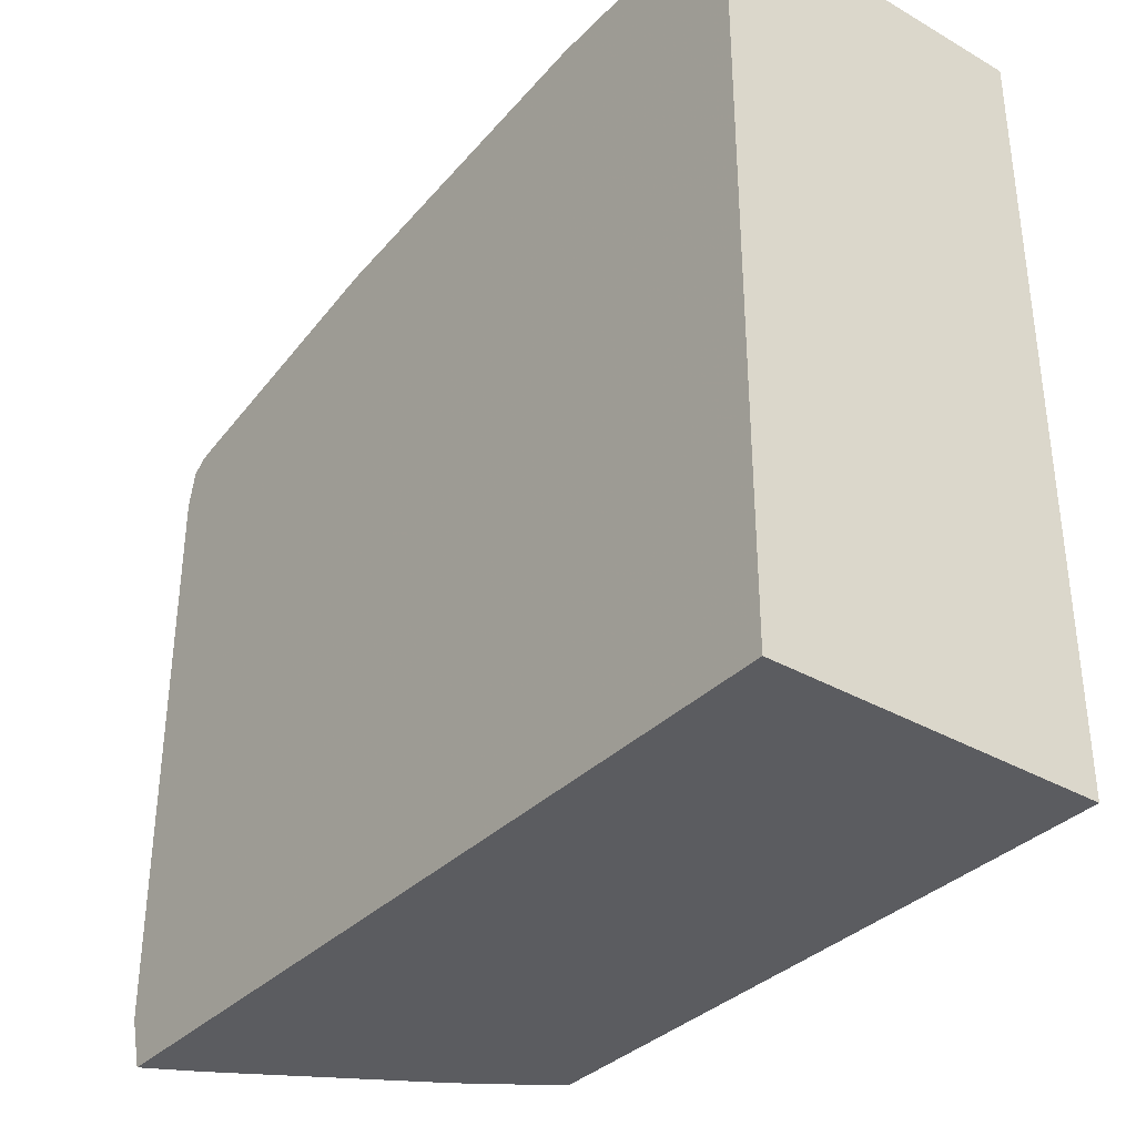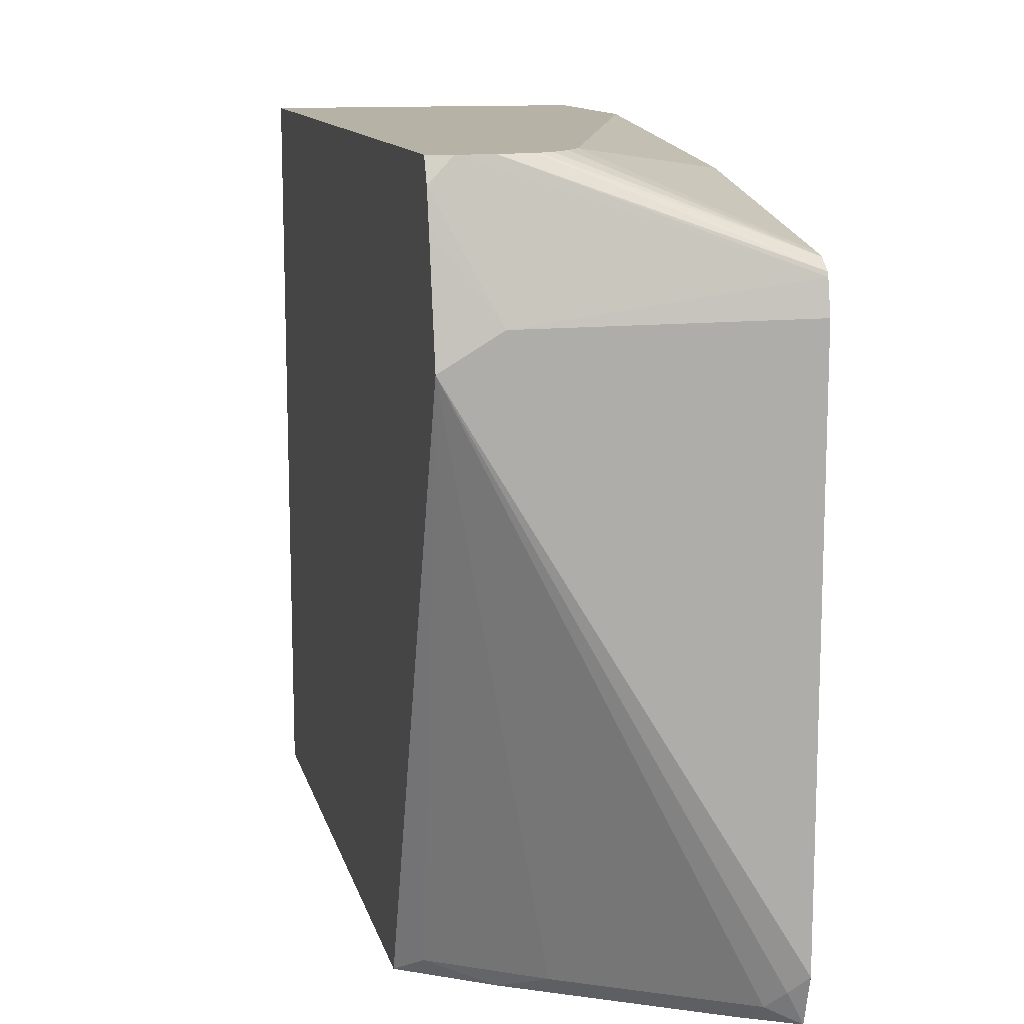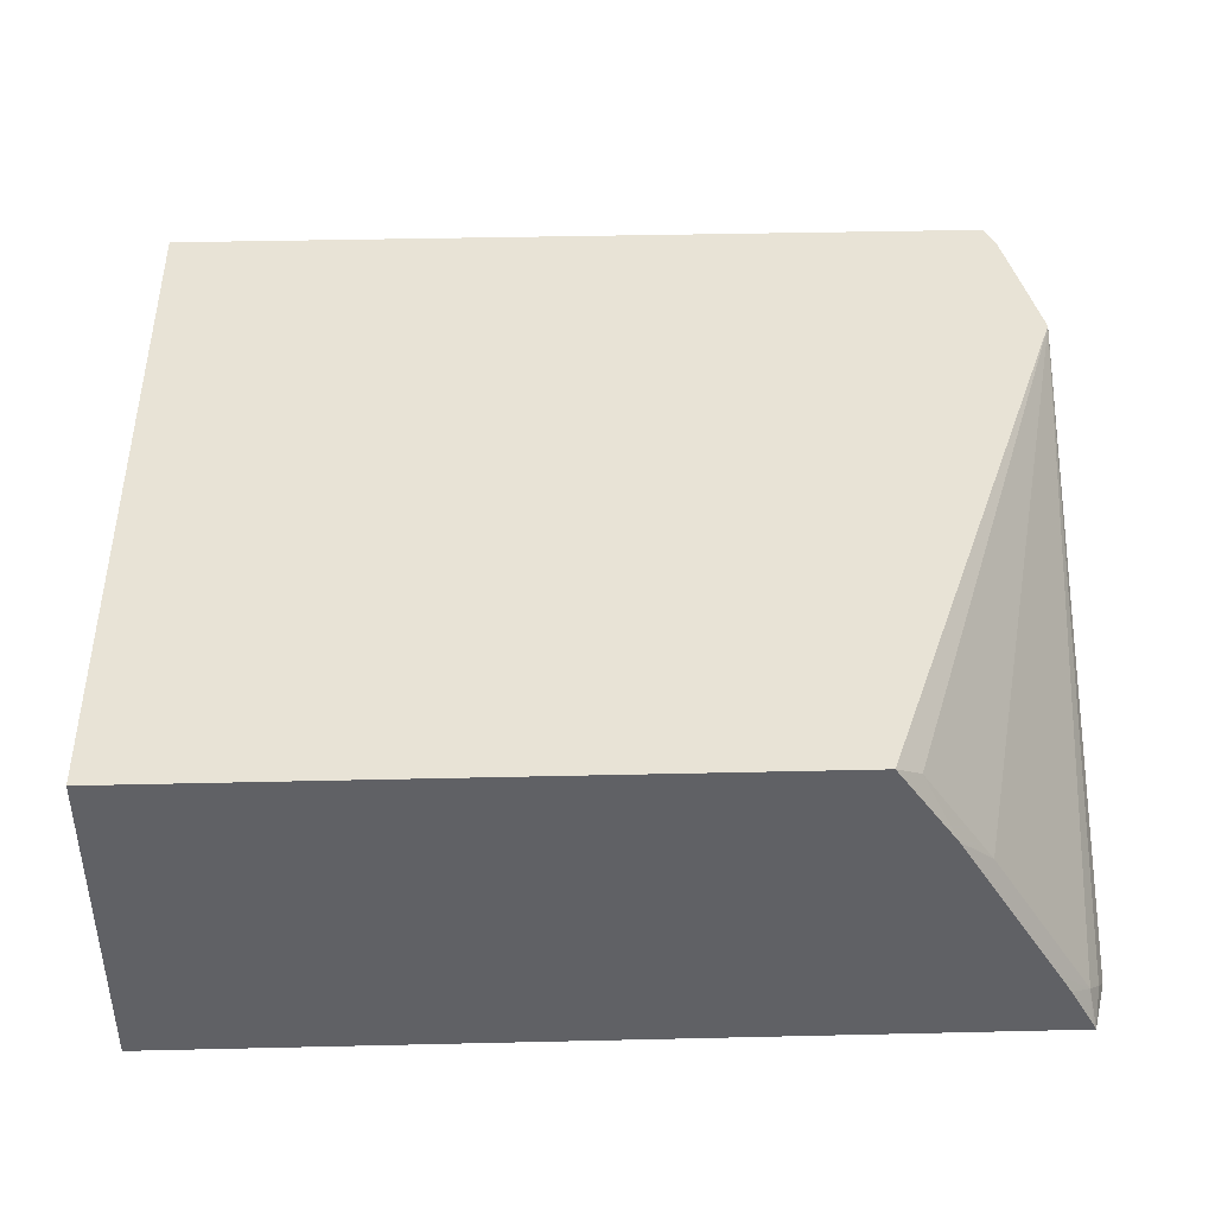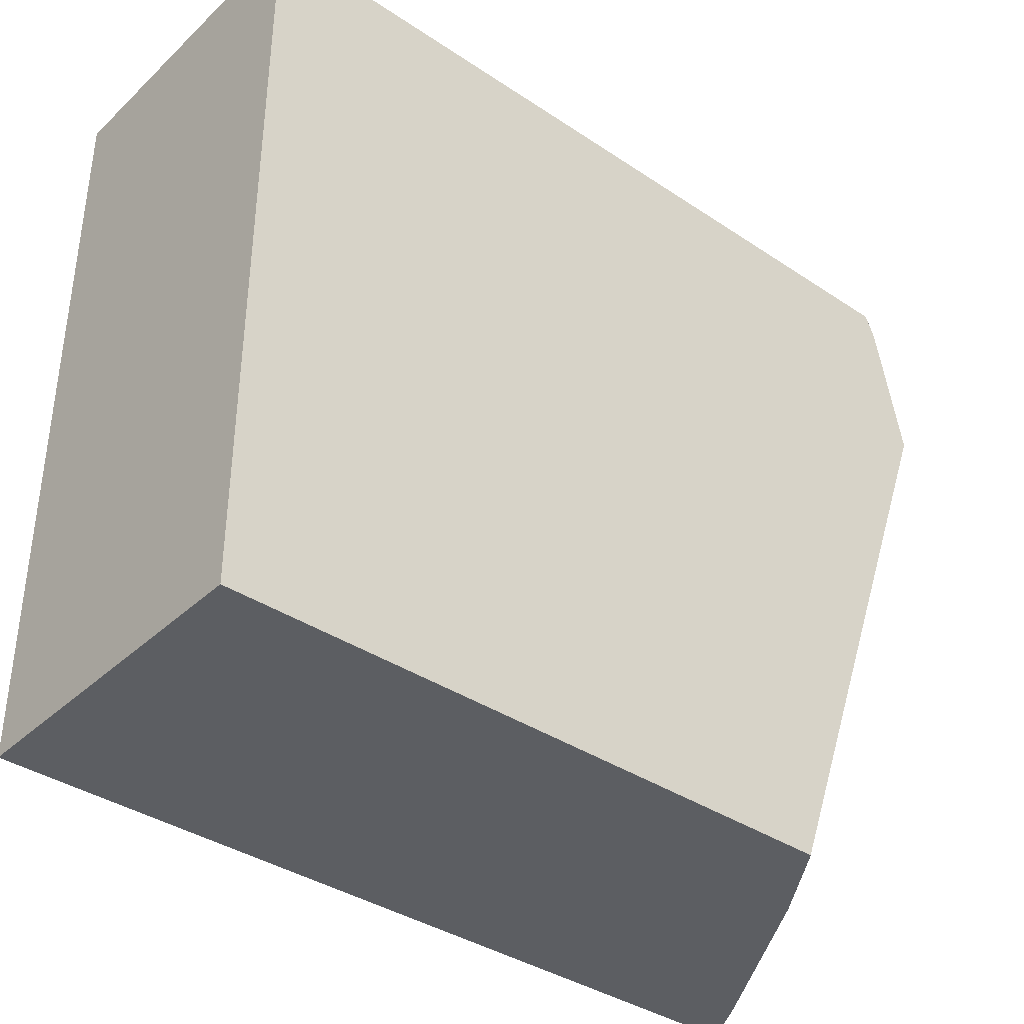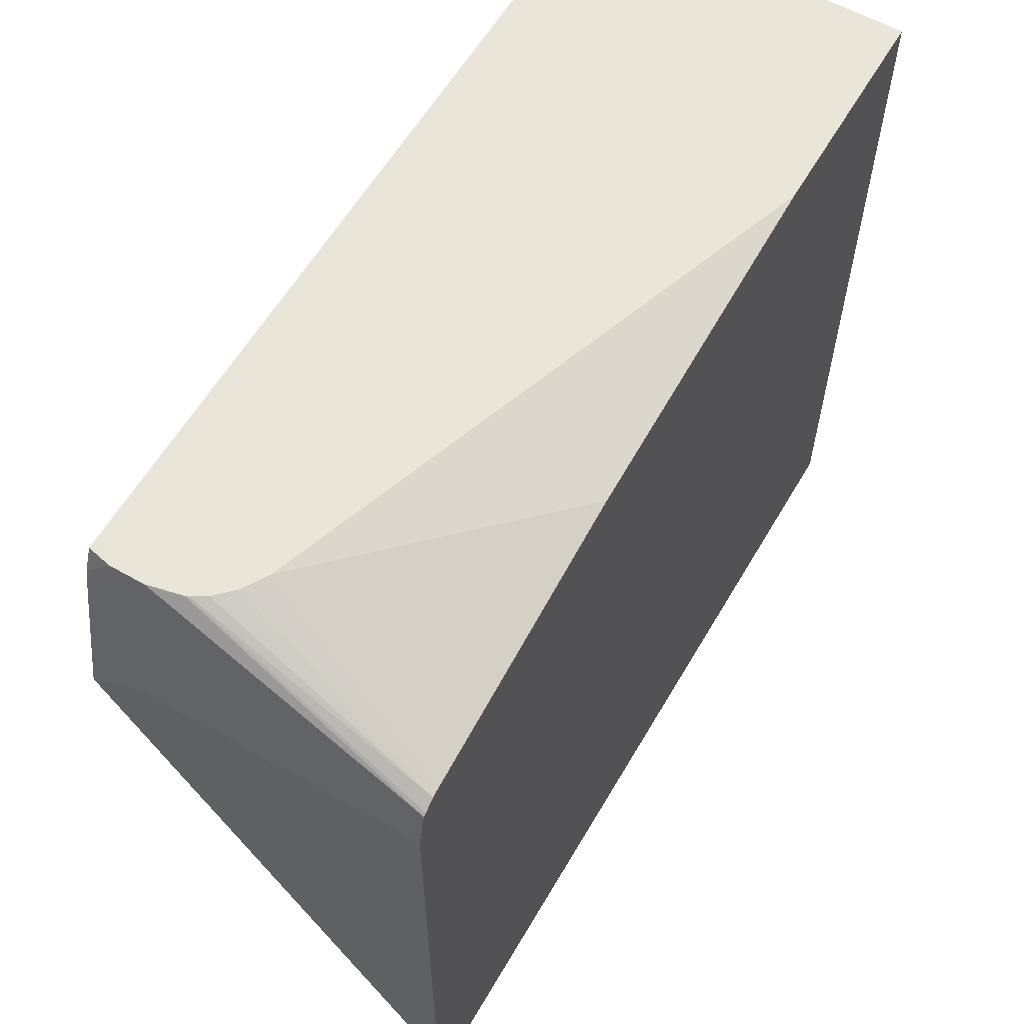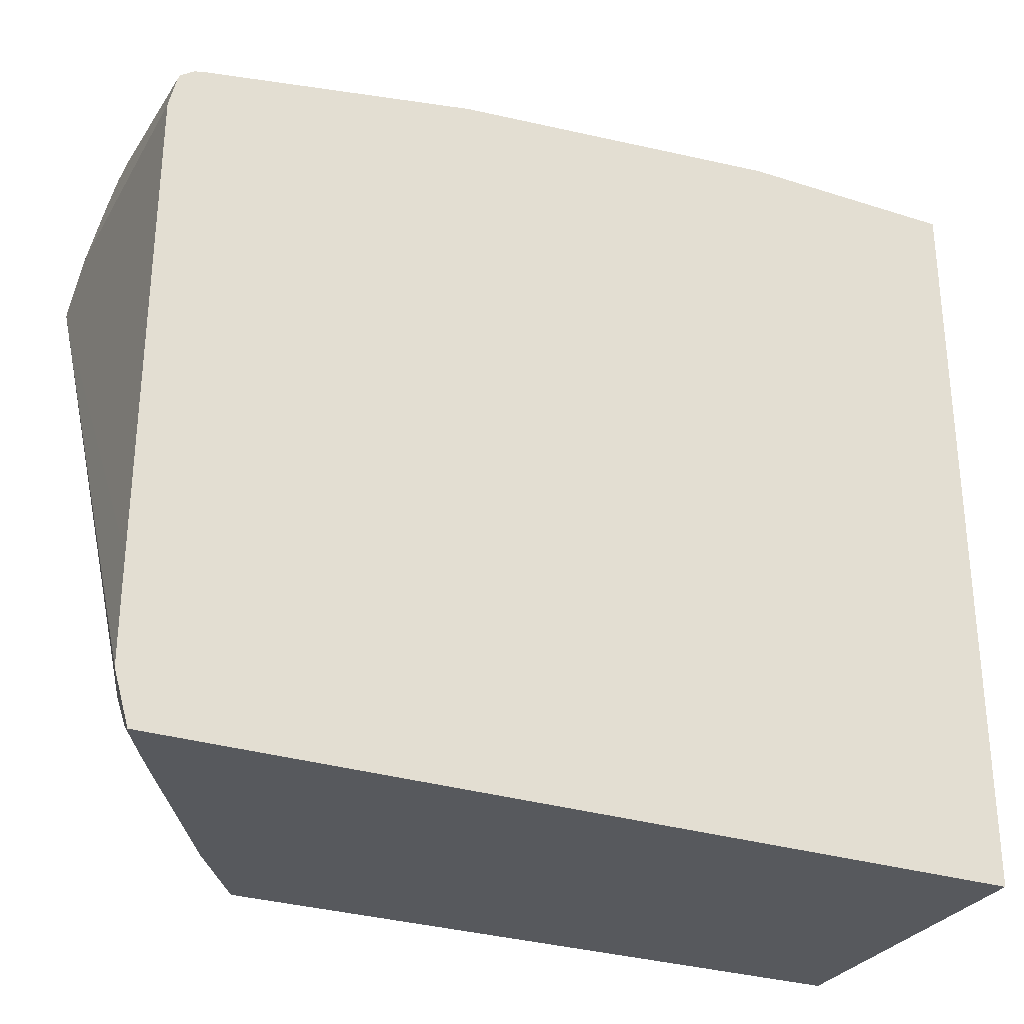
<metadata>
{"format":"obj","ext":"obj","renderer":"f3d","projection":"perspective","resolution":1024,"background":"white","views":[{"elev":-34.9,"azim":52.6,"up":"+Z"},{"elev":12.5,"azim":-103.4,"up":"+Z"},{"elev":41.7,"azim":178.4,"up":"+Y"},{"elev":-37.6,"azim":139.6,"up":"+Z"},{"elev":59.7,"azim":-59.8,"up":"+Z"},{"elev":-29.3,"azim":-25.3,"up":"+Z"}]}
</metadata>
<code>
v -0.1835 0.2177 -0.008051
v -0.1835 0.2177 0.3499
v -0.1835 0.06318 -0.008051
v -0.4869 0.2177 -0.008051
v -0.1835 0.1519 0.3499
v -0.5652 0.2177 0.3499
v -0.1835 0.06318 0.3499
v -0.5817 0.06318 -0.008051
v -0.489 0.2148 -0.008051
v -0.499 0.2067 7.78e-06
v -0.5884 0.2177 0.2703
v -0.4453 0.1352 0.3499
v -0.5701 0.2177 0.3499
v -0.5725 0.2067 0.3499
v -0.2868 0.06318 0.3499
v -0.5887 0.06318 0.01592
v -0.5845 0.07157 0.007962
v -0.5785 0.07953 7.78e-06
v -0.5801 0.06631 -0.008051
v -0.5145 0.1776 -0.008051
v -0.5308 0.159 7.78e-06
v -0.5887 0.06318 0.06364
v -0.5884 0.1908 0.2863
v -0.578 0.2177 0.323
v -0.4692 0.1352 0.3499
v -0.5747 0.2177 0.3389
v -0.5725 0.1908 0.3499
v -0.585 0.06318 0.3022
v -0.4453 0.06318 0.334
v -0.5407 0.1511 0.3499
v -0.5453 0.1522 0.3499
v -0.5623 0.09805 -0.008051
v -0.5685 0.08758 -0.008051
v -0.5884 0.06318 0.2867
v -0.569 0.1749 0.3499
v -0.5842 0.06318 0.3042
v -0.5725 0.06318 0.3103
v -0.5566 0.159 0.3499
v -0.5683 0.1732 0.3499
v -0.5828 0.06318 0.3054
v -0.5775 0.06318 0.3091
v -0.5646 0.167 0.3499
f 13 26 14
f 11 18 17
f 11 23 24
f 11 22 23
f 11 16 22
f 11 17 16
f 14 26 23
f 11 21 18
f 8 17 18
f 10 20 21
f 9 20 10
f 8 18 19
f 8 16 17
f 7 25 15
f 14 23 28
f 7 12 25
f 10 21 11
f 14 28 27
f 35 36 40
f 15 31 29
f 6 13 14
f 39 41 42
f 39 40 41
f 38 42 41
f 37 38 41
f 35 40 39
f 31 38 37
f 29 31 37
f 27 36 35
f 27 28 36
f 23 26 24
f 23 34 28
f 22 34 23
f 18 20 32
f 18 21 20
f 18 33 19
f 18 32 33
f 15 25 30
f 5 12 7
f 15 30 31
f 4 9 10
f 2 6 14
f 1 6 2
f 1 13 6
f 1 26 13
f 1 24 26
f 1 11 24
f 1 4 11
f 1 9 4
f 1 20 9
f 1 32 20
f 1 19 33
f 1 8 19
f 1 3 8
f 1 7 3
f 1 5 7
f 1 2 5
f 4 10 11
f 2 14 27
f 2 27 35
f 1 33 32
f 3 36 28
f 3 16 8
f 3 22 16
f 3 34 22
f 3 28 34
f 3 40 36
f 3 41 40
f 3 29 37
f 3 15 29
f 3 37 41
f 2 12 5
f 2 25 12
f 2 30 25
f 2 31 30
f 2 38 31
f 2 42 38
f 2 39 42
f 3 7 15
f 2 35 39

</code>
